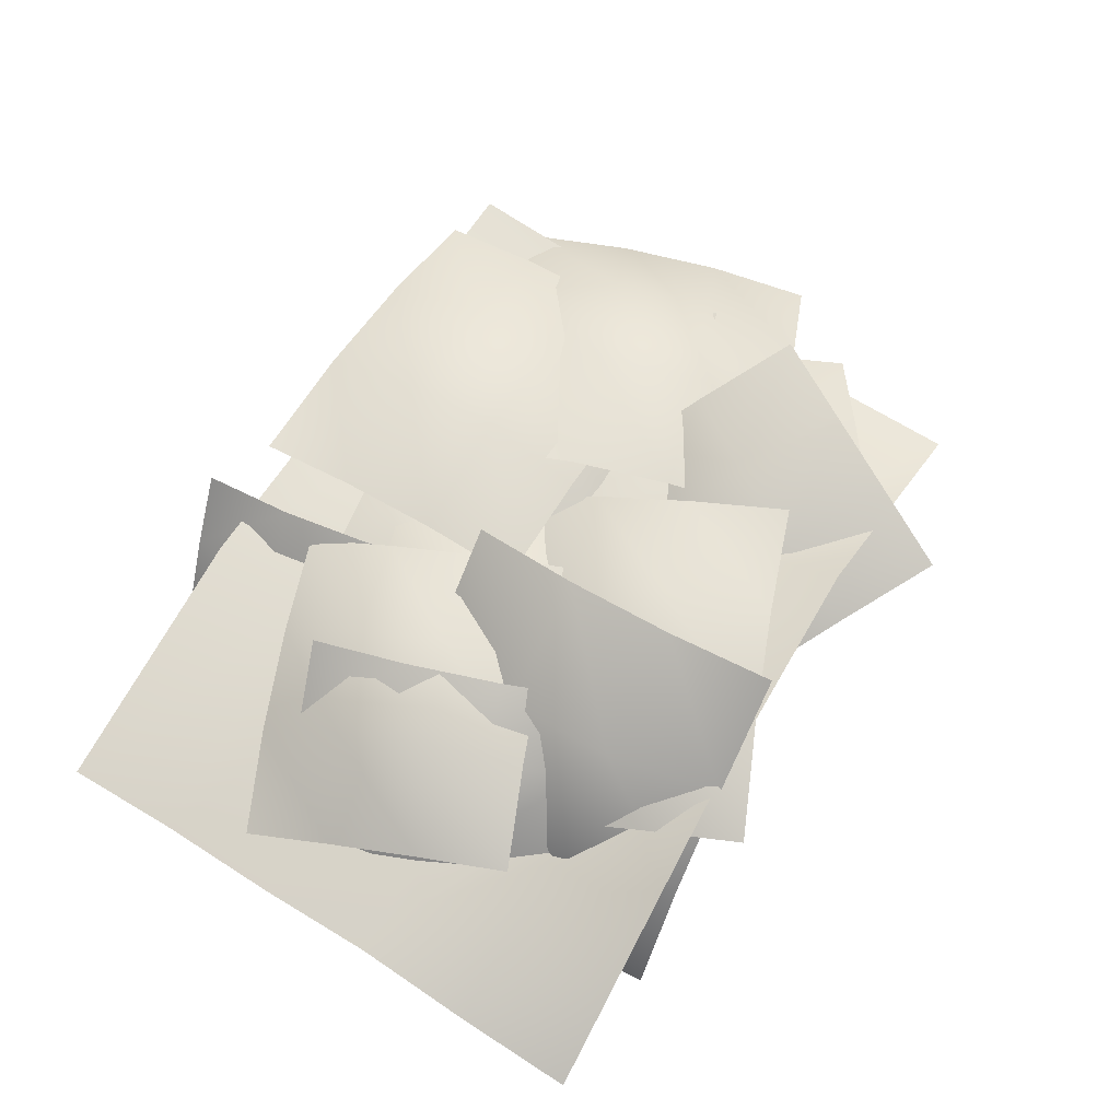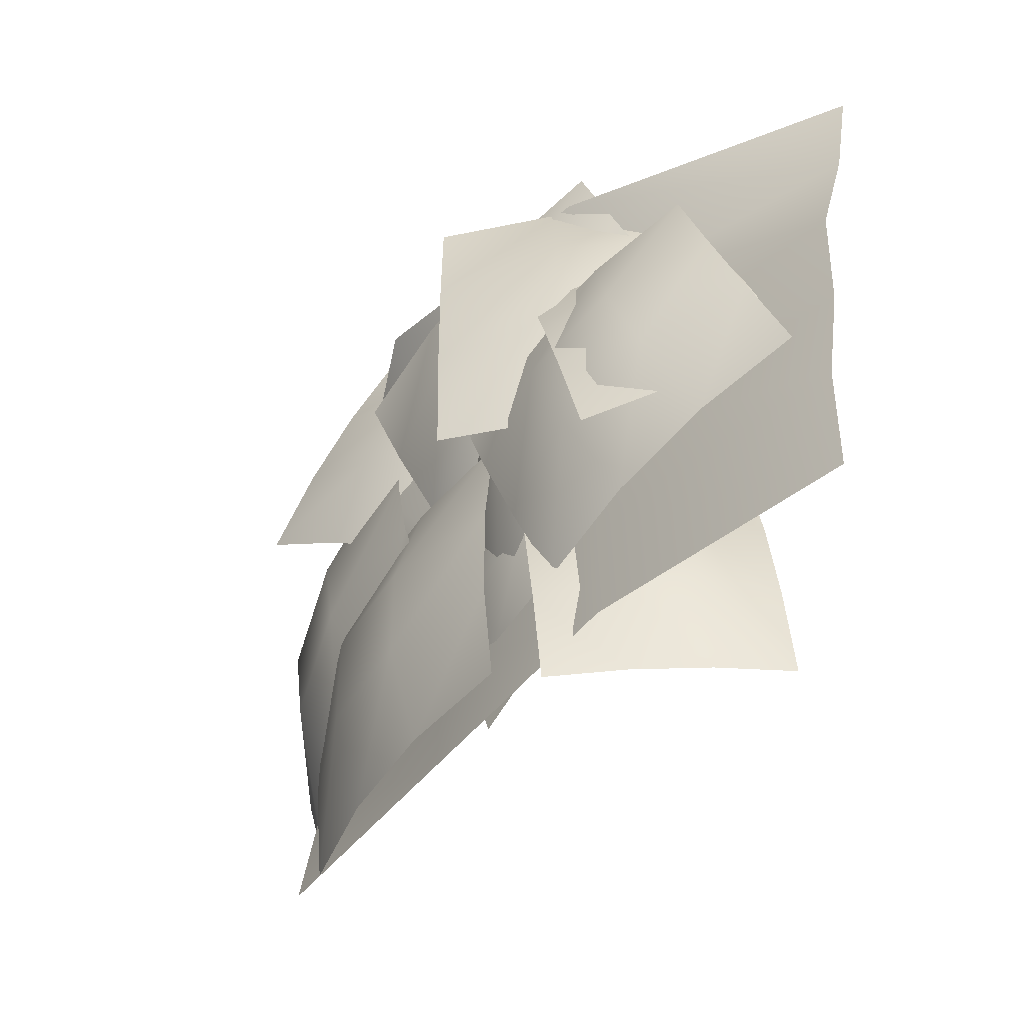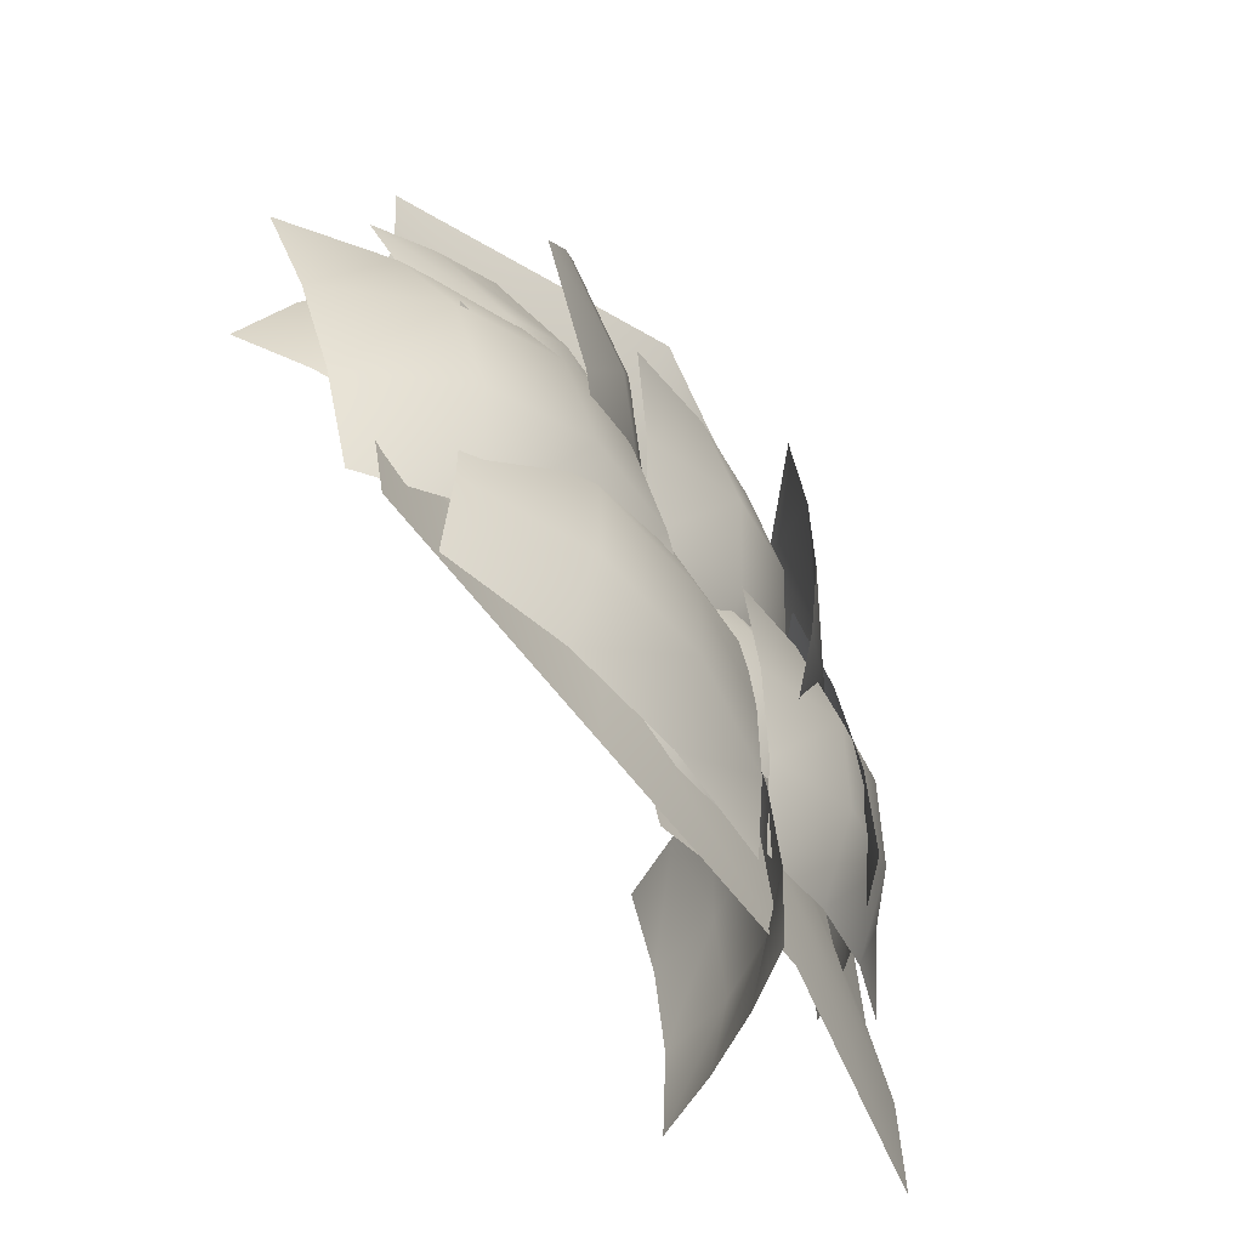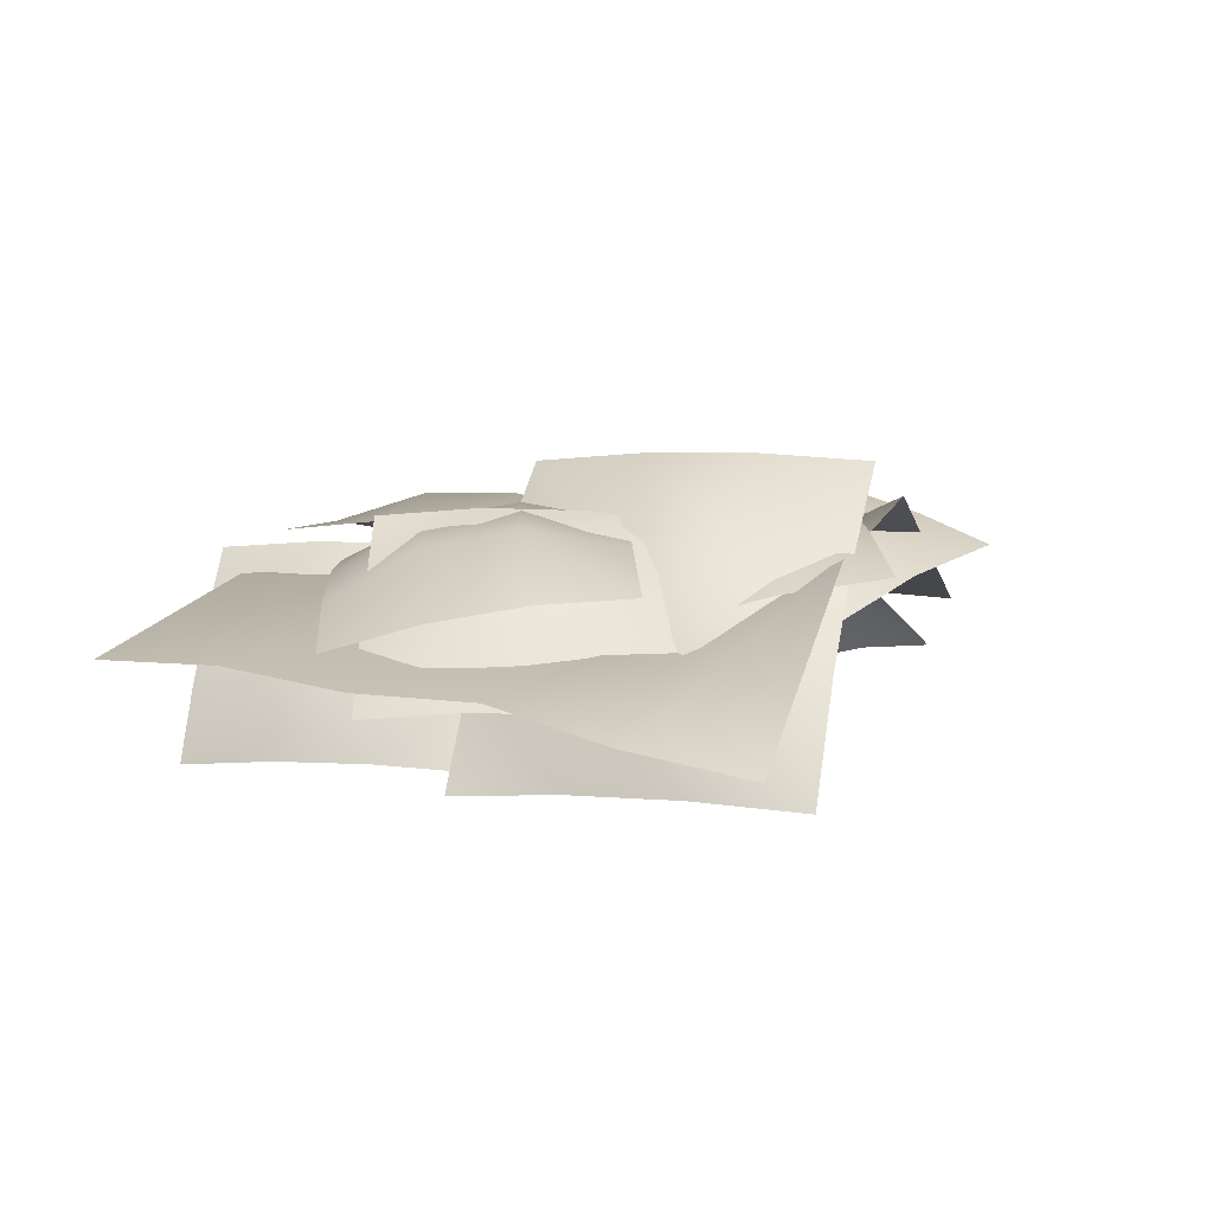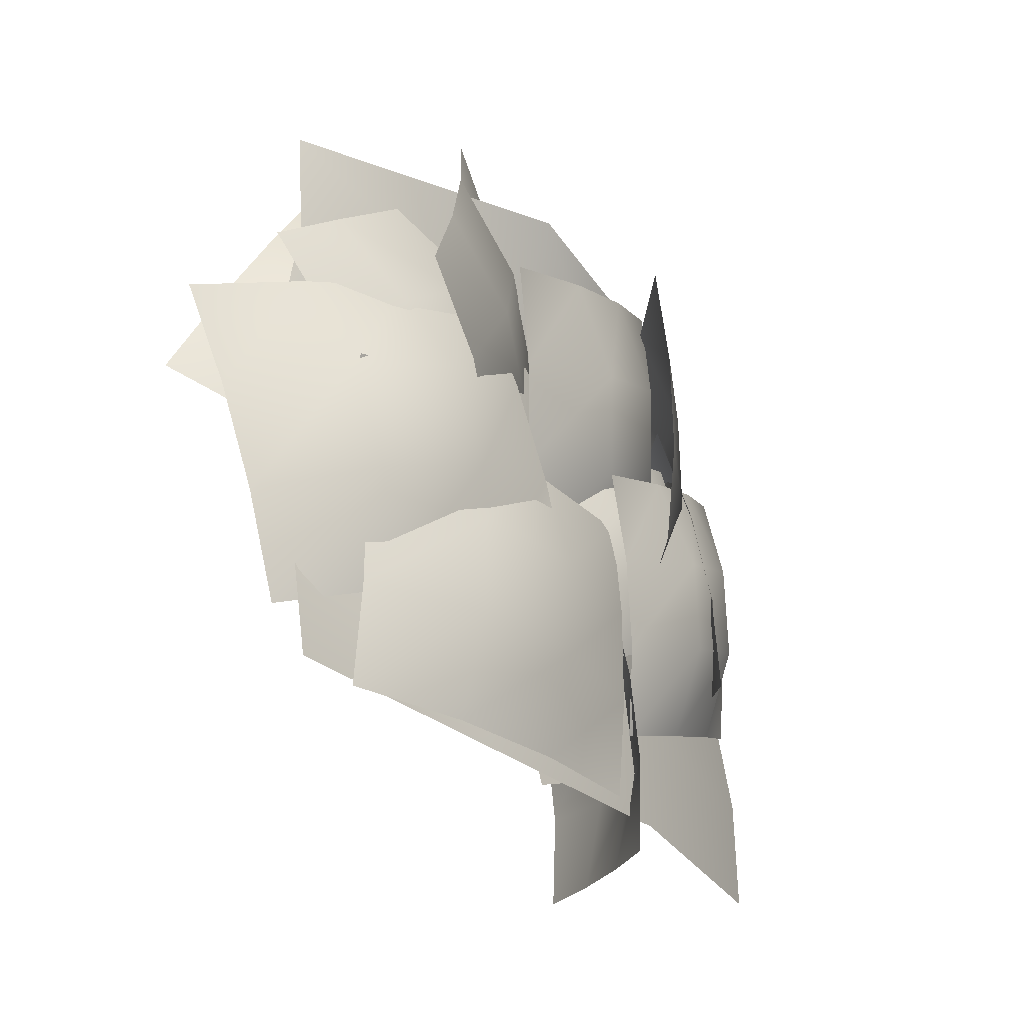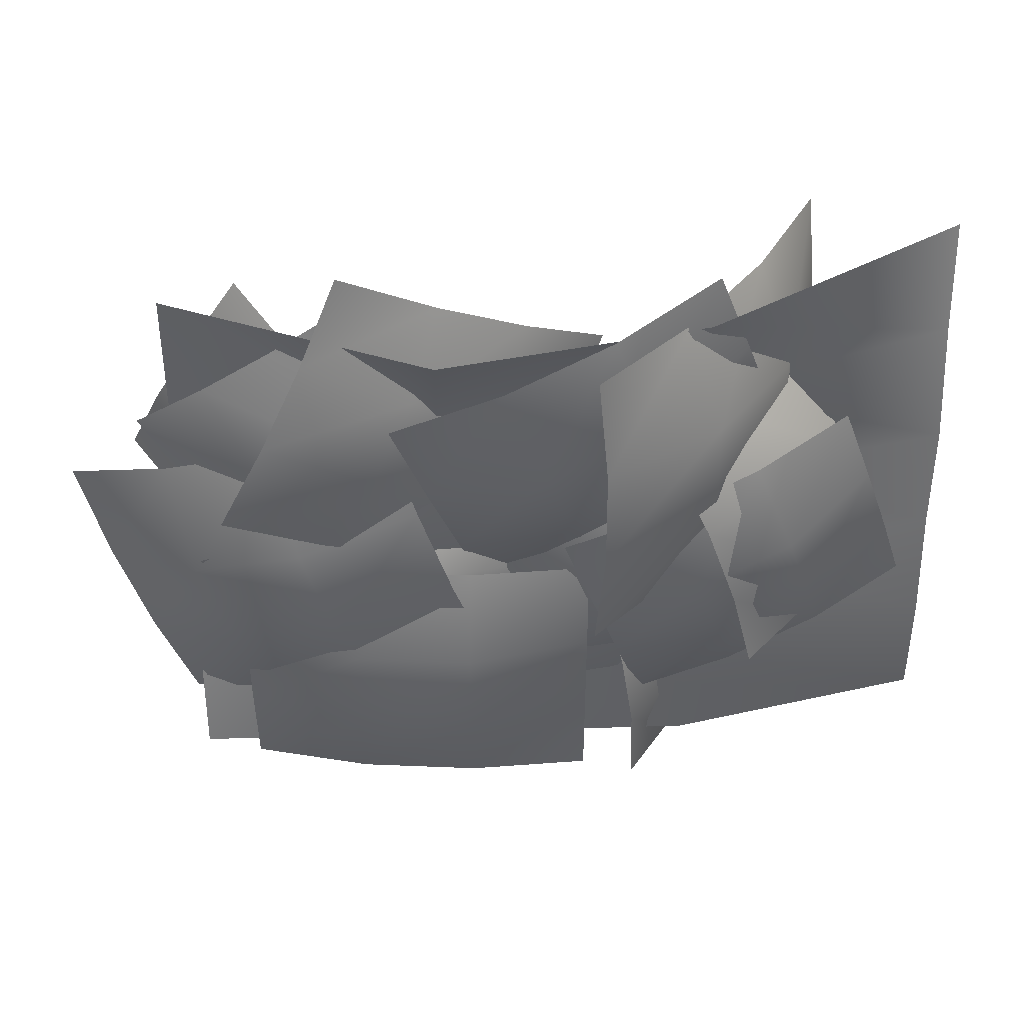
<metadata>
{"format":"obj","ext":"obj","renderer":"f3d","projection":"perspective","resolution":1024,"background":"white","views":[{"elev":61.0,"azim":121.2,"up":"+Z"},{"elev":-44.7,"azim":55.8,"up":"+Y"},{"elev":-57.6,"azim":-54.5,"up":"+Y"},{"elev":3.2,"azim":108.5,"up":"+Z"},{"elev":-28.7,"azim":-52.3,"up":"+Y"},{"elev":42.3,"azim":-2.2,"up":"+Y"}]}
</metadata>
<code>
o bushes03_03
v -10.88 49.47 0.6909
v -10.88 32.78 1.252
v 27.28 32.78 0.05158
v 27.28 49.47 -2.715
v -10.88 66.12 4.305
v -10.88 82.81 11.95
v 27.28 66.12 -2.283
v 27.28 82.81 4.078
v 27.28 16.11 1.151
v -10.88 16.11 1.477
v 27.28 -0.5728 1.47
v -10.88 -0.5728 1.47
v -49.03 49.47 -6.75
v -49.03 32.78 -6.742
v 65.44 32.78 -10.41
v 65.44 49.47 -11.1
v -49.03 82.81 -4.312
v -49.03 66.12 -3.094
v 65.44 66.12 -15.81
v 65.44 82.81 -18.84
v 65.44 -0.5728 -7.363
v 65.44 16.11 -7.684
v -49.03 16.11 -1.294
v -49.03 -0.5728 1.47
v -6.762 26.59 12.23
v -24.09 26.59 10.71
v -24.09 12.26 10.71
v -6.762 12.26 12.23
v 11.04 26.59 8.375
v 11.04 12.26 8.375
v -40.94 12.26 3.832
v -40.94 26.59 3.832
v -6.395 40.94 8.016
v -23.72 40.94 6.504
v -23.72 -2.084 6.504
v -6.395 -2.084 8.016
v 11.15 40.94 7.094
v 11.15 -2.084 7.094
v -40.84 -2.084 2.543
v -40.84 40.94 2.543
v -22.69 32.31 8.766
v -11.56 31.36 8.938
v -10.78 40.12 7.391
v -21.91 41.09 7.223
v -33.81 32.56 4.504
v -33.03 41.31 2.959
v 0.3386 38.44 3.467
v -0.4402 29.69 5.012
v -23.47 23.02 7.23
v -12.34 22.05 7.398
v -10 48.34 2.76
v -21.12 49.31 2.592
v -34.59 23.62 5.113
v -32.25 49.94 0.4783
v 1.117 47.06 0.9854
v -1.219 20.75 5.621
v -31.23 47.59 10.42
v -46.81 41.72 6.246
v -41.84 27.58 7.578
v -26.27 33.44 11.76
v -13.92 53.47 8.219
v -8.945 39.31 9.555
v -55.75 21.69 -2.986
v -60.72 35.84 -4.316
v -34.75 61.75 3.66
v -50.34 55.84 -0.5205
v -35.44 13.44 3.475
v -19.83 19.31 7.656
v -18.47 67.62 5.332
v -3.559 25.19 9.328
v -50.34 7.559 -3.213
v -65.25 49.97 -7.211
v -17.25 52.62 7.66
v -25.77 65 6.352
v -35.91 57.88 5.27
v -27.39 45.53 6.578
v -8.18 40.16 4.336
v -18.31 33.06 3.254
v -43.84 70.12 -0.6684
v -33.72 77.25 0.4138
v -6.684 59.66 5.109
v -15.2 72 3.801
v -45.59 50.72 0.5532
v -37.09 38.34 1.861
v 2.088 47.25 4.309
v -28.31 25.95 1.063
v -53.84 63.03 -2.861
v -23.45 84.31 0.3862
v -20.03 62.06 11.05
v -7.555 53.94 5.016
v -1.749 65.38 1.676
v -14.23 73.5 7.707
v -34.78 70 12.64
v -28.97 81.44 9.297
v 8.492 57.12 -8.789
v 2.689 45.69 -5.449
v -27.61 50.5 10.91
v -15.12 42.41 4.875
v 2.293 76.69 -5.145
v -10.2 84.75 0.8828
v -41.12 58.53 14.91
v -23.7 92.81 4.891
v 13.76 68.5 -13.2
v -3.652 34.22 -3.172
v -40.56 64.5 -3.154
v -46.78 52.75 -5.879
v -39.22 47.31 0.3491
v -32.97 59.09 3.074
v -31.91 75.81 -3.832
v -24.33 70.38 2.395
v -43 35 -5.777
v -50.59 40.44 -12.01
v -46.22 69.56 -12.05
v -52.47 57.81 -14.78
v -29.72 41.47 3.908
v -23.48 53.25 6.633
v -38.91 81.12 -10.87
v -16.16 64.81 7.809
v -34.84 29.45 -0.3655
v -57.59 45.78 -19.05
v -16.8 48.41 3.506
v -17.41 55.34 3.506
v -23.16 54.81 3.506
v -22.56 47.91 3.506
v -16.19 41.5 1.403
v -21.95 41 1.403
v -23.77 61.75 1.403
v -18 62.25 1.403
v -11.03 48.91 1.832
v -11.64 55.84 1.832
v -28.92 54.31 1.832
v -28.33 47.41 1.832
v -10.43 42 0.8989
v -27.72 40.5 0.8989
v -29.53 61.25 0.8989
v -12.24 62.75 0.8989
v 23.12 47.47 8.555
v 10.71 42.94 8.555
v 14.33 33 8.555
v 26.75 37.5 8.555
v 35.53 51.97 3.637
v 39.16 42.03 3.637
v 1.913 28.48 3.637
v -1.705 38.41 3.637
v 19.52 57.41 4.848
v 7.098 52.88 4.848
v 17.94 23.06 4.848
v 30.36 27.58 4.848
v 31.94 61.91 2.512
v 42.78 32.09 2.512
v 5.531 18.53 2.512
v -5.32 48.34 2.512
v 12.06 33 4.281
v 0.5317 30.98 4.281
v 2.225 21.38 4.281
v 13.76 23.41 4.281
v 23.59 35.03 0.7344
v 25.3 25.44 0.7344
v -9.305 19.34 0.7344
v -11 28.95 0.7344
v 10.37 42.62 1.458
v -1.162 40.59 1.458
v 3.92 11.77 1.458
v 15.45 13.8 1.458
v 21.91 44.66 -0.1164
v 26.98 15.84 -0.1165
v -7.613 9.734 -0.1165
v -12.7 38.56 -0.1164
v 11.54 1.821 0.8818
v 22.02 5.637 0.8818
v 14.17 27.2 0.8818
v 3.691 23.39 0.8818
v 1.061 -1.992 0.8818
v -6.789 19.56 0.8818
v 24.64 31.02 -2.777
v 32.5 9.445 -2.777
v 40.59 45.25 8.117
v 26.92 40.03 11.32
v 31.06 27.8 9.102
v 44.75 33 5.902
v 52.78 50.97 -0.6206
v 56.94 38.72 -2.838
v 15.91 23.09 6.758
v 11.76 35.34 8.977
v 35.19 57.94 5.617
v 21.52 52.72 8.82
v 33.94 15.98 2.166
v 47.62 21.19 -1.032
v 48.28 63.34 0.2427
v 60.72 26.61 -6.41
v 19.69 10.97 3.188
v 7.25 47.69 9.836
v 50.47 42.56 -2.867
v 45.94 55.72 -3.246
v 38.09 53.22 4.719
v 42.62 40.09 5.098
v 52.22 28.39 -5.582
v 44.38 25.89 2.381
v 30.75 65.25 1.246
v 38.59 67.75 -6.719
v 56.16 44.22 -13.26
v 51.59 57.38 -13.63
v 28.03 49.91 10.25
v 32.56 36.75 10.63
v 59.41 30.63 -14.29
v 35.84 23.16 9.602
v 22.22 62.56 8.469
v 45.78 70 -15.42
v 40.19 67.94 -5.77
v 28.95 67.88 8.164
v 29.11 52.19 8.219
v 40.34 52.28 -5.715
v 46.09 67.94 -24.03
v 46.25 52.28 -23.97
v 12.5 52.06 17.83
v 12.34 67.75 17.77
v 35.47 83.56 -9.508
v 24.23 83.5 4.426
v 24.7 36.47 4.586
v 35.97 36.53 -9.344
v 44.62 83.62 -25.14
v 45.09 36.56 -24.97
v 11.35 36.37 16.81
v 10.87 83.38 16.66
v 19.66 68.88 9.211
v 4.461 62.81 12.25
v 9.07 49.47 8.609
v 24.27 55.53 5.57
v 33.22 76.06 0.08704
v 37.81 62.72 -3.555
v -7.785 44.47 5.559
v -12.39 57.81 9.195
v 13.65 83.12 7.672
v -1.555 77.06 10.71
v 12.27 37.03 -0.2159
v 27.47 43.12 -3.254
v 28.2 89.69 2.24
v 42.03 49.62 -8.68
v -3.578 31.39 0.4292
v -17.41 71.44 11.35
v -24.44 49.47 3.32
v -35.22 46.59 6.328
v -29.27 24.42 0.1997
v -18.5 27.3 0.1997
v -13.67 52.34 0.1997
v -7.73 30.19 0.1997
v -40.03 21.53 0.1997
v -45.97 43.69 6.328
v 25.3 20.5 -2.211
v 27.28 7.289 -2.131
v 33.03 8.094 -11.62
v 31.06 21.31 -11.7
v 19.91 33.19 -4.41
v 25.67 34 -13.9
v 31.62 -5.641 -13.66
v 25.84 -6.449 -4.172
v 16.81 19.28 5.586
v 18.78 6.066 5.668
v 36.09 8.484 -22.78
v 34.12 21.7 -22.87
v 13.31 32.25 4.566
v 30.62 34.69 -23.89
v 36.56 -4.957 -23.66
v 19.25 -7.383 4.805
f 1 2 3
f 3 4 1
f 5 1 4
f 6 5 7
f 4 7 5
f 7 8 6
f 9 3 2
f 2 10 9
f 11 9 10
f 10 12 11
f 2 1 13
f 10 2 14
f 13 14 2
f 4 3 15
f 15 16 4
f 7 4 16
f 5 6 17
f 17 18 5
f 18 13 1
f 1 5 18
f 8 7 19
f 16 19 7
f 19 20 8
f 9 11 21
f 3 9 22
f 22 15 3
f 21 22 9
f 14 23 10
f 12 10 23
f 23 24 12
f 25 26 27
f 27 28 25
f 29 25 28
f 28 30 29
f 31 27 26
f 26 32 31
f 26 25 33
f 33 34 26
f 32 26 34
f 28 27 35
f 30 28 36
f 35 36 28
f 37 33 25
f 25 29 37
f 36 38 30
f 27 31 39
f 39 35 27
f 34 40 32
f 41 42 43
f 43 44 41
f 45 41 44
f 44 46 45
f 47 43 42
f 42 48 47
f 42 41 49
f 49 50 42
f 48 42 50
f 44 43 51
f 51 52 44
f 46 44 52
f 41 45 53
f 53 49 41
f 52 54 46
f 43 47 55
f 55 51 43
f 50 56 48
f 57 58 59
f 59 60 57
f 61 57 60
f 60 62 61
f 63 59 58
f 58 64 63
f 58 57 65
f 65 66 58
f 64 58 66
f 60 59 67
f 62 60 68
f 67 68 60
f 69 65 57
f 57 61 69
f 68 70 62
f 59 63 71
f 71 67 59
f 66 72 64
f 73 74 75
f 75 76 73
f 77 73 76
f 76 78 77
f 79 75 74
f 74 80 79
f 74 73 81
f 80 74 82
f 81 82 74
f 76 75 83
f 83 84 76
f 78 76 84
f 73 77 85
f 85 81 73
f 84 86 78
f 75 79 87
f 87 83 75
f 82 88 80
f 89 90 91
f 91 92 89
f 93 89 92
f 92 94 93
f 95 91 90
f 90 96 95
f 90 89 97
f 97 98 90
f 96 90 98
f 92 91 99
f 99 100 92
f 94 92 100
f 89 93 101
f 101 97 89
f 100 102 94
f 103 99 91
f 91 95 103
f 98 104 96
f 105 106 107
f 107 108 105
f 109 105 108
f 108 110 109
f 111 107 106
f 106 112 111
f 106 105 113
f 112 106 114
f 113 114 106
f 108 107 115
f 115 116 108
f 110 108 116
f 105 109 117
f 117 113 105
f 116 118 110
f 107 111 119
f 119 115 107
f 114 120 112
f 121 122 123
f 123 124 121
f 125 121 124
f 124 126 125
f 127 123 122
f 122 128 127
f 122 121 129
f 128 122 130
f 129 130 122
f 124 123 131
f 131 132 124
f 126 124 132
f 121 125 133
f 133 129 121
f 132 134 126
f 123 127 135
f 135 131 123
f 130 136 128
f 137 138 139
f 139 140 137
f 141 137 140
f 140 142 141
f 143 139 138
f 138 144 143
f 138 137 145
f 145 146 138
f 144 138 146
f 140 139 147
f 142 140 148
f 147 148 140
f 137 141 149
f 149 145 137
f 148 150 142
f 151 147 139
f 139 143 151
f 146 152 144
f 153 154 155
f 155 156 153
f 157 153 156
f 156 158 157
f 159 155 154
f 154 160 159
f 154 153 161
f 160 154 162
f 161 162 154
f 156 155 163
f 158 156 164
f 163 164 156
f 153 157 165
f 165 161 153
f 164 166 158
f 155 159 167
f 167 163 155
f 162 168 160
f 169 170 171
f 171 172 169
f 173 169 172
f 172 174 173
f 175 171 170
f 170 176 175
f 177 178 179
f 179 180 177
f 181 177 180
f 180 182 181
f 183 179 178
f 178 184 183
f 178 177 185
f 185 186 178
f 184 178 186
f 180 179 187
f 182 180 188
f 187 188 180
f 189 185 177
f 177 181 189
f 188 190 182
f 179 183 191
f 191 187 179
f 186 192 184
f 193 194 195
f 195 196 193
f 197 193 196
f 196 198 197
f 199 195 194
f 194 200 199
f 194 193 201
f 201 202 194
f 200 194 202
f 196 195 203
f 203 204 196
f 198 196 204
f 193 197 205
f 205 201 193
f 204 206 198
f 195 199 207
f 207 203 195
f 202 208 200
f 209 210 211
f 211 212 209
f 213 209 212
f 212 214 213
f 215 211 210
f 210 216 215
f 210 209 217
f 217 218 210
f 216 210 218
f 212 211 219
f 214 212 220
f 219 220 212
f 221 217 209
f 209 213 221
f 220 222 214
f 211 215 223
f 223 219 211
f 218 224 216
f 225 226 227
f 227 228 225
f 229 225 228
f 228 230 229
f 231 227 226
f 226 232 231
f 226 225 233
f 233 234 226
f 232 226 234
f 228 227 235
f 235 236 228
f 230 228 236
f 225 229 237
f 237 233 225
f 236 238 230
f 227 231 239
f 239 235 227
f 234 240 232
f 241 242 243
f 243 244 241
f 245 241 244
f 244 246 245
f 247 243 242
f 242 248 247
f 249 250 251
f 251 252 249
f 253 249 252
f 252 254 253
f 255 251 250
f 250 256 255
f 250 249 257
f 257 258 250
f 256 250 258
f 252 251 259
f 259 260 252
f 254 252 260
f 249 253 261
f 261 257 249
f 260 262 254
f 251 255 263
f 263 259 251
f 258 264 256

</code>
